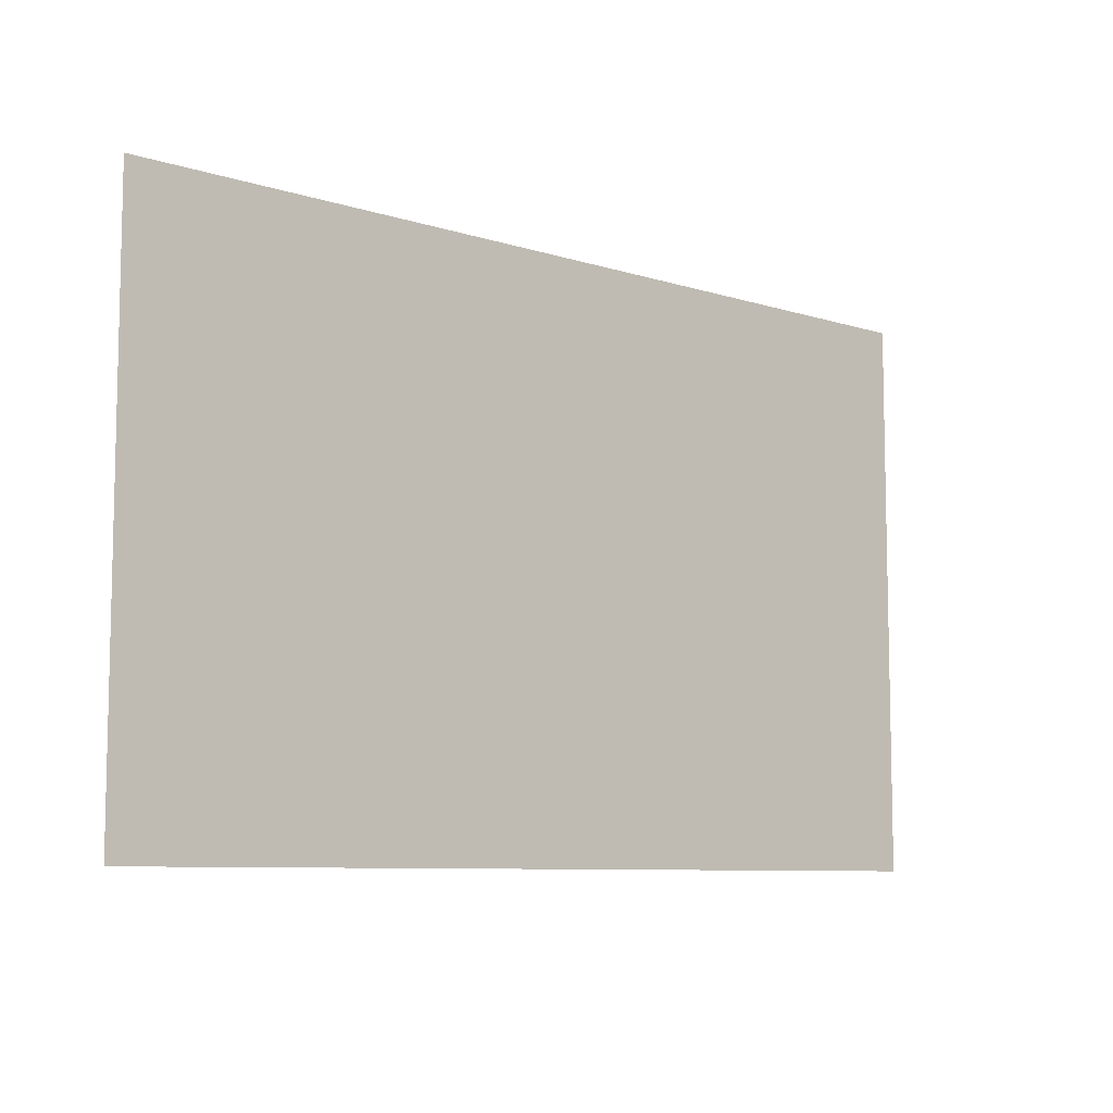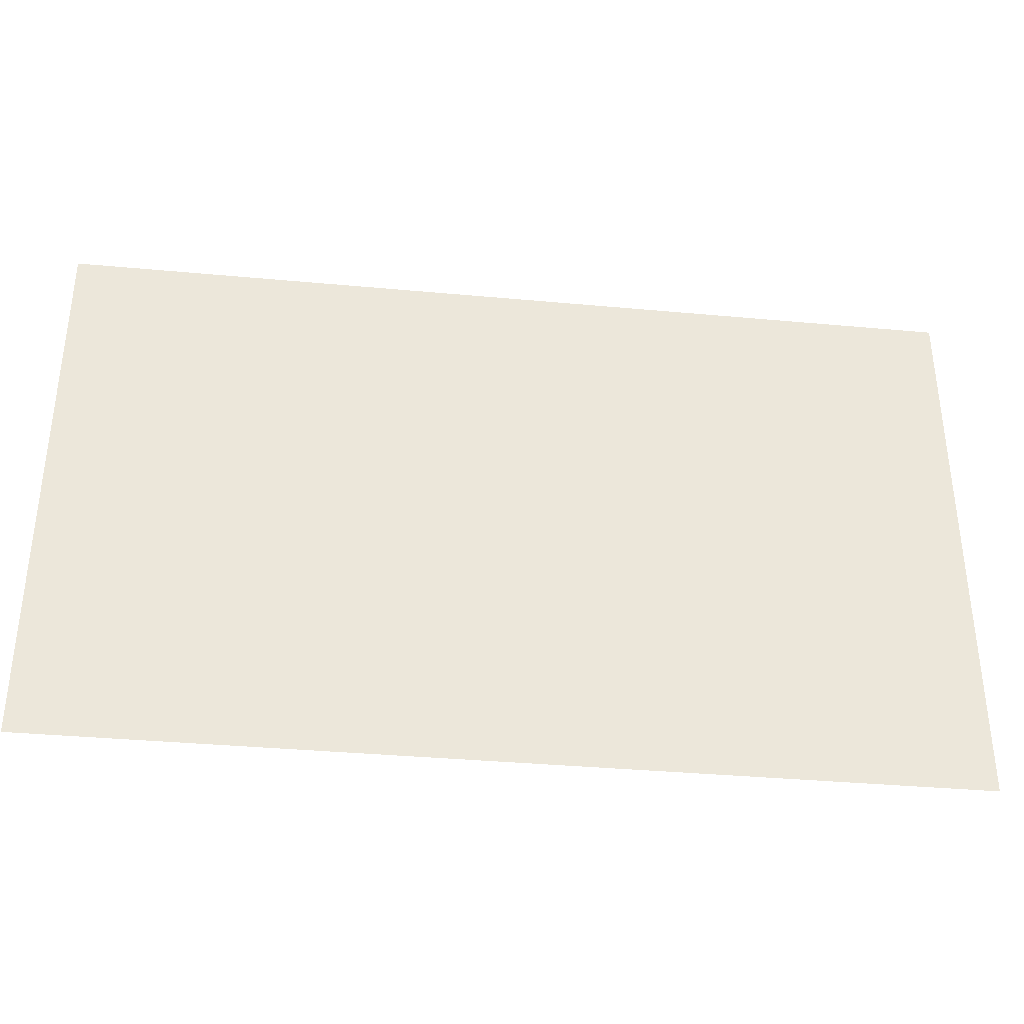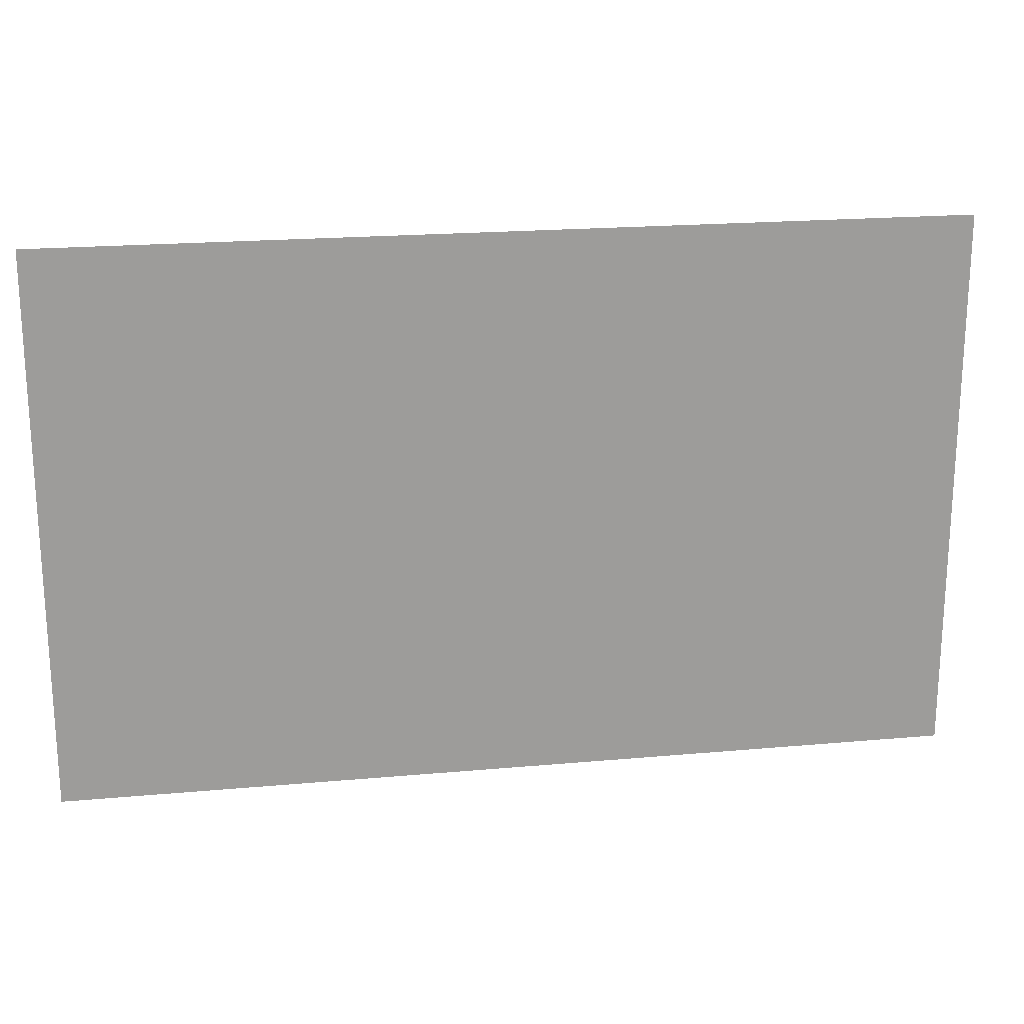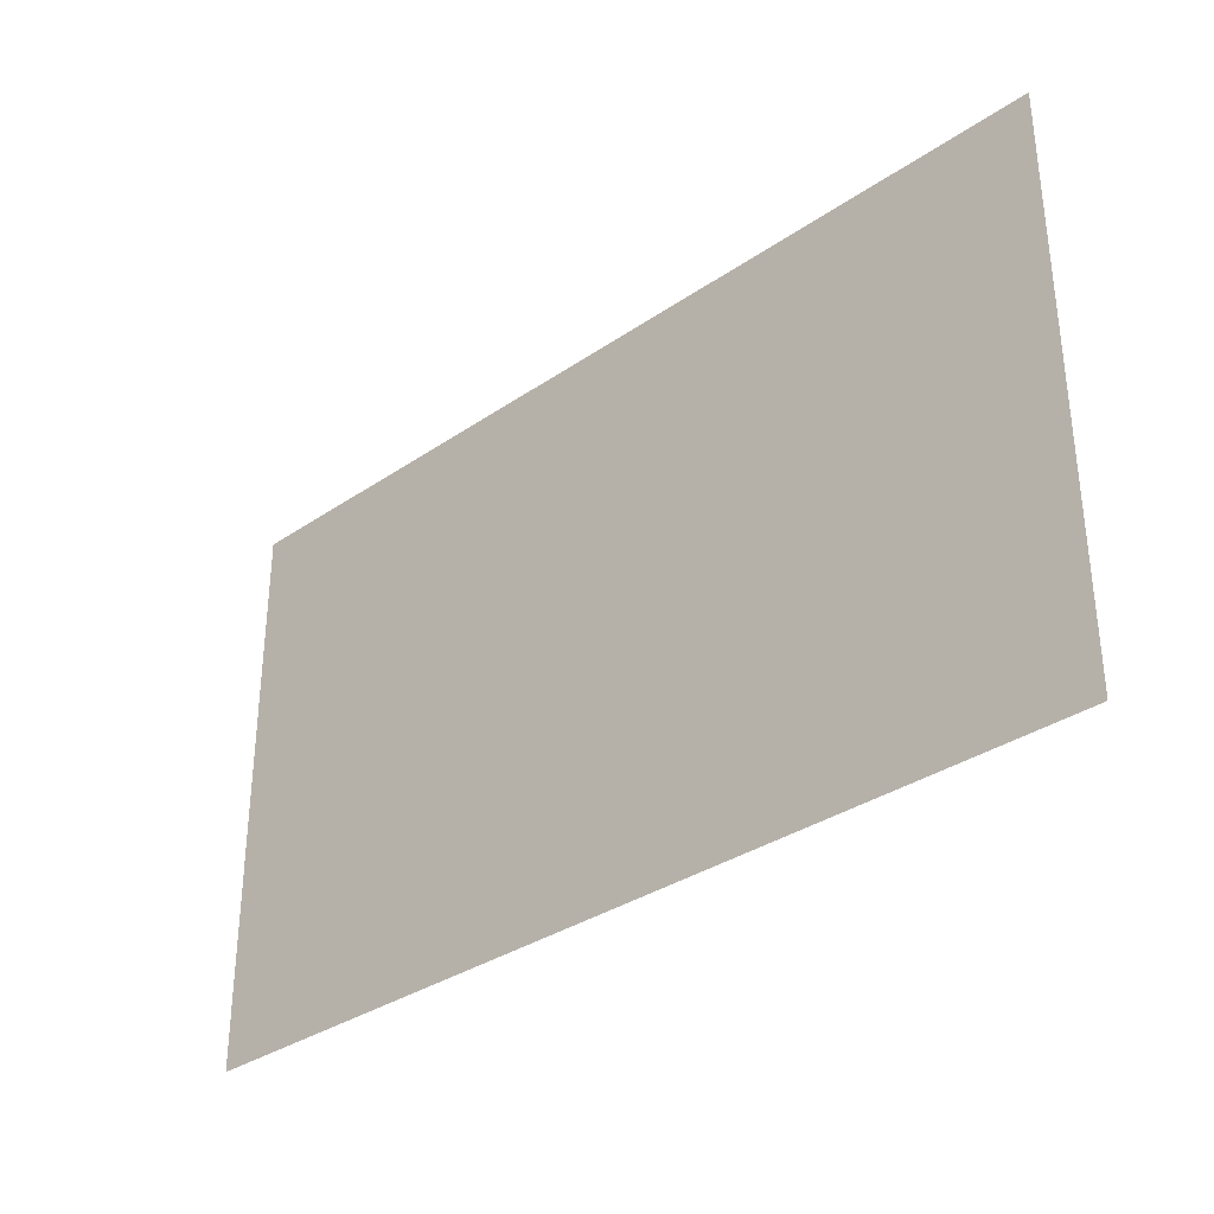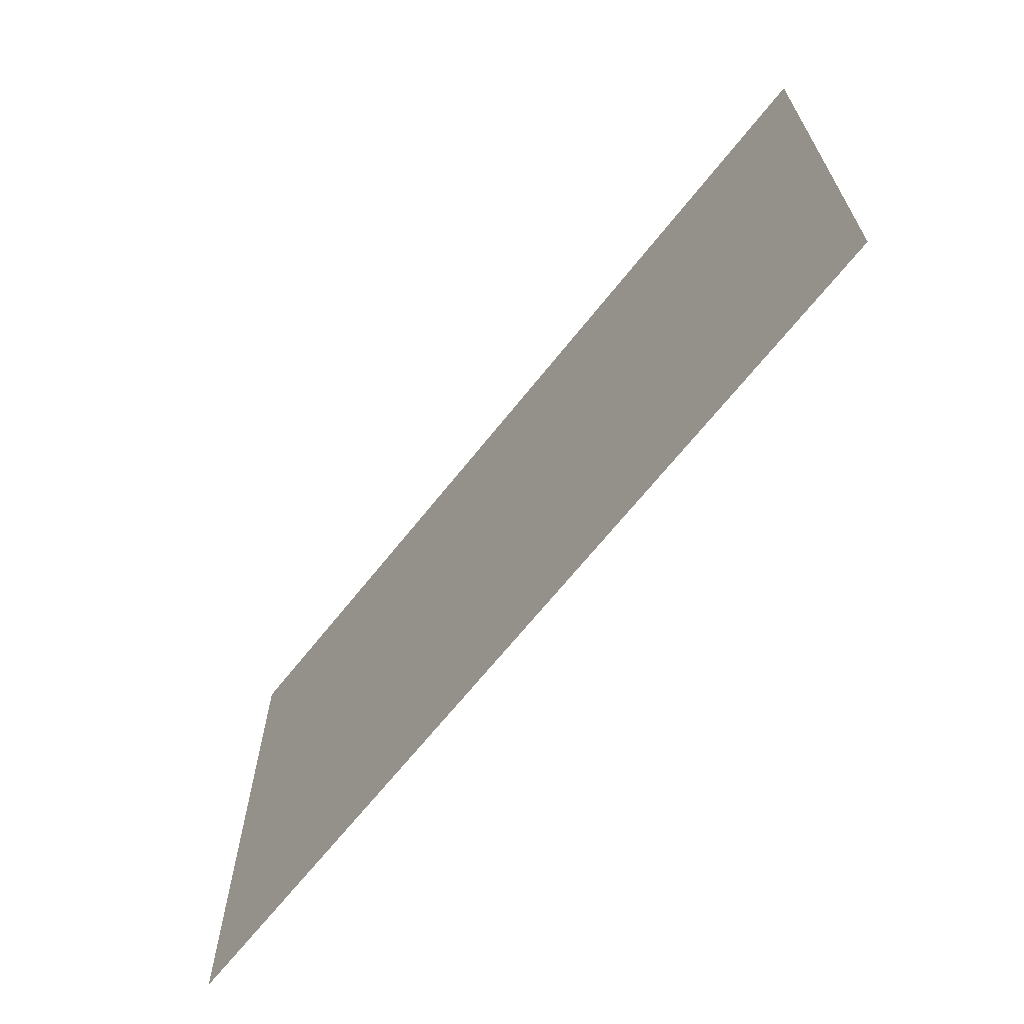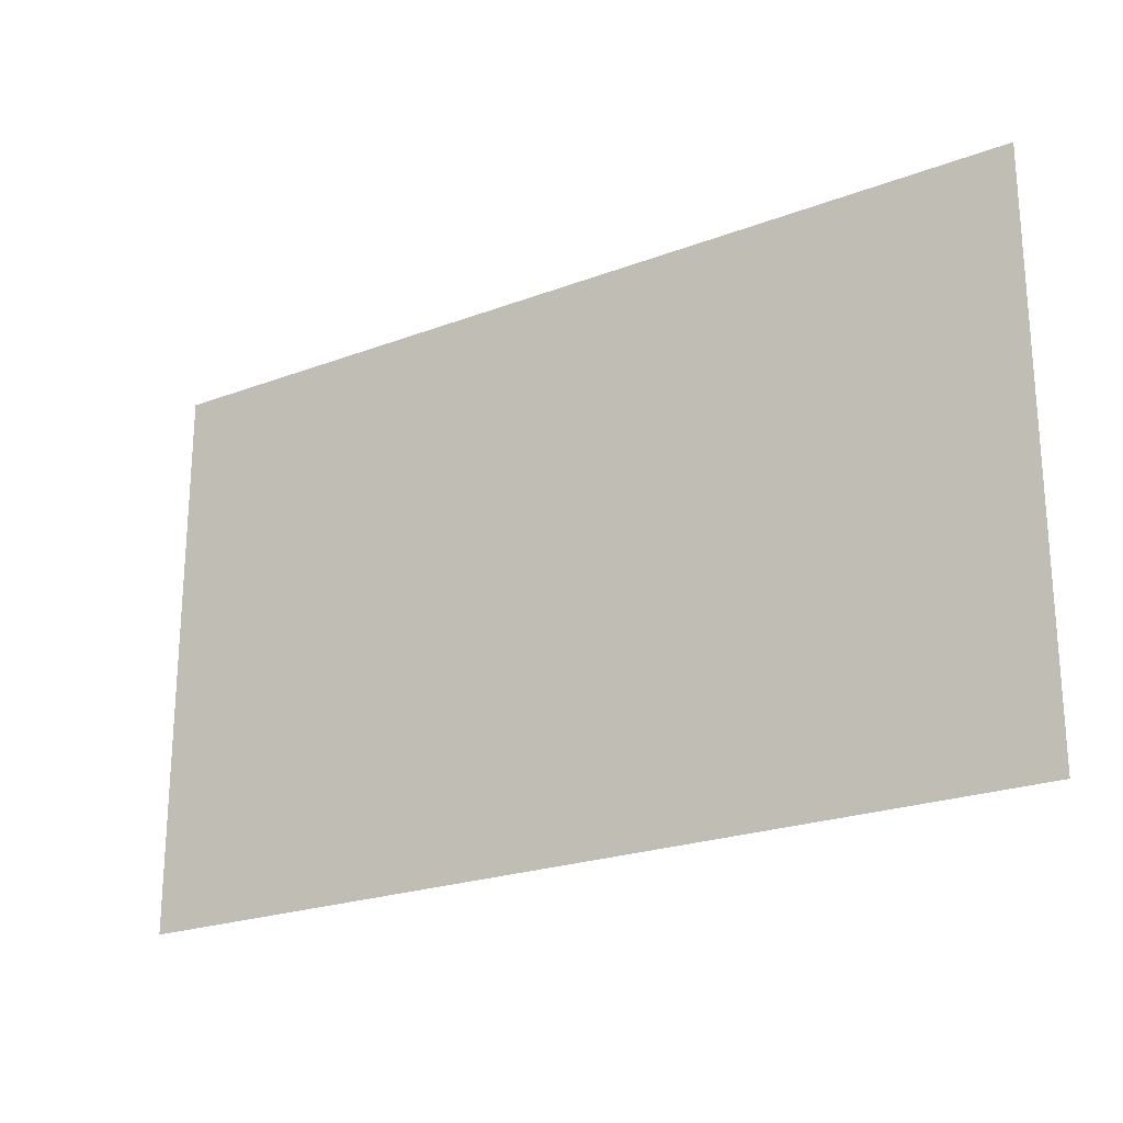
<metadata>
{"format":"obj","ext":"obj","renderer":"f3d","projection":"perspective","resolution":1024,"background":"white","views":[{"elev":-8.2,"azim":-41.1,"up":"+Y"},{"elev":-36.1,"azim":-6.9,"up":"+Y"},{"elev":20.2,"azim":170.6,"up":"+Y"},{"elev":-33.5,"azim":-136.9,"up":"+Y"},{"elev":-66.3,"azim":-128.3,"up":"+Y"},{"elev":-22.7,"azim":-147.0,"up":"+Y"}]}
</metadata>
<code>
o horPlane-6_Plane.002
v -2.435 1.5 -0
v -2.435 -1.5 -0
v 2.435 1.5 0
v 2.435 -1.5 0
f 2 4 3
f 2 3 1

</code>
